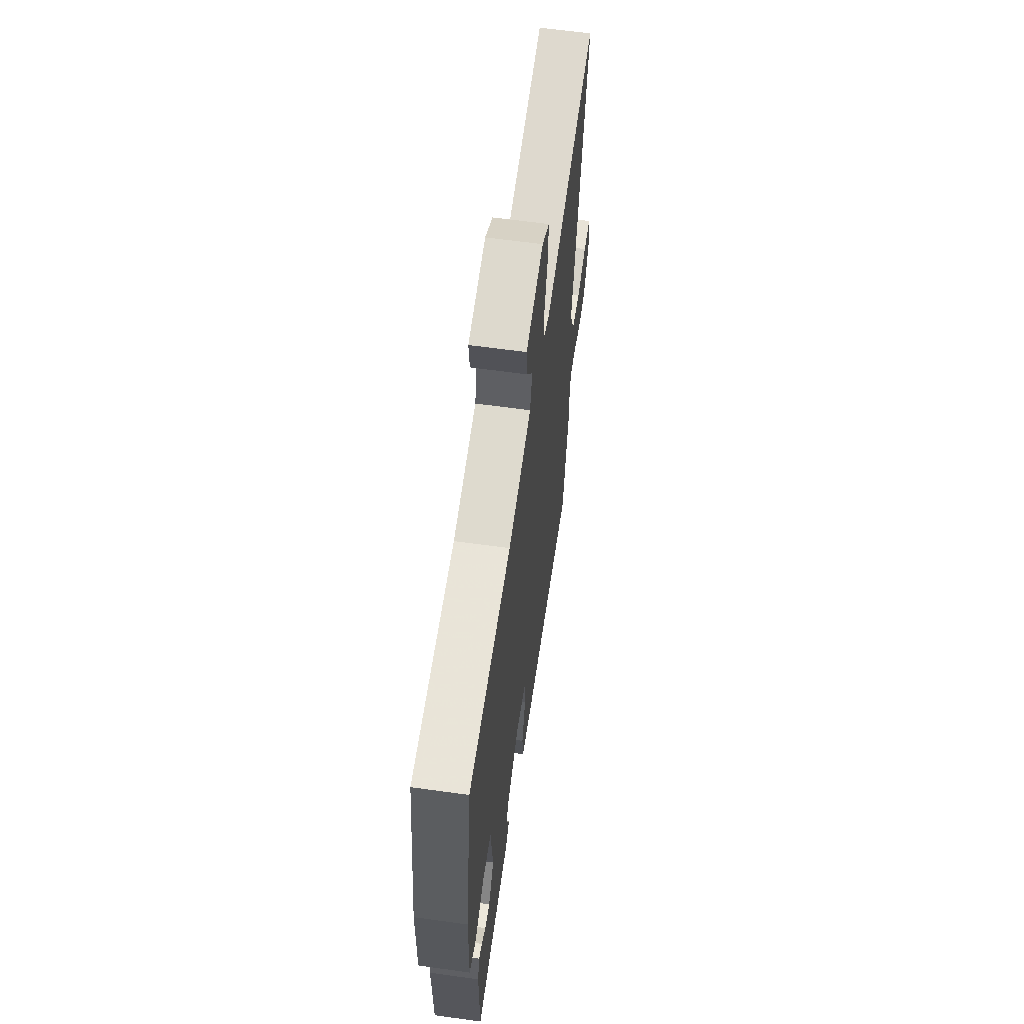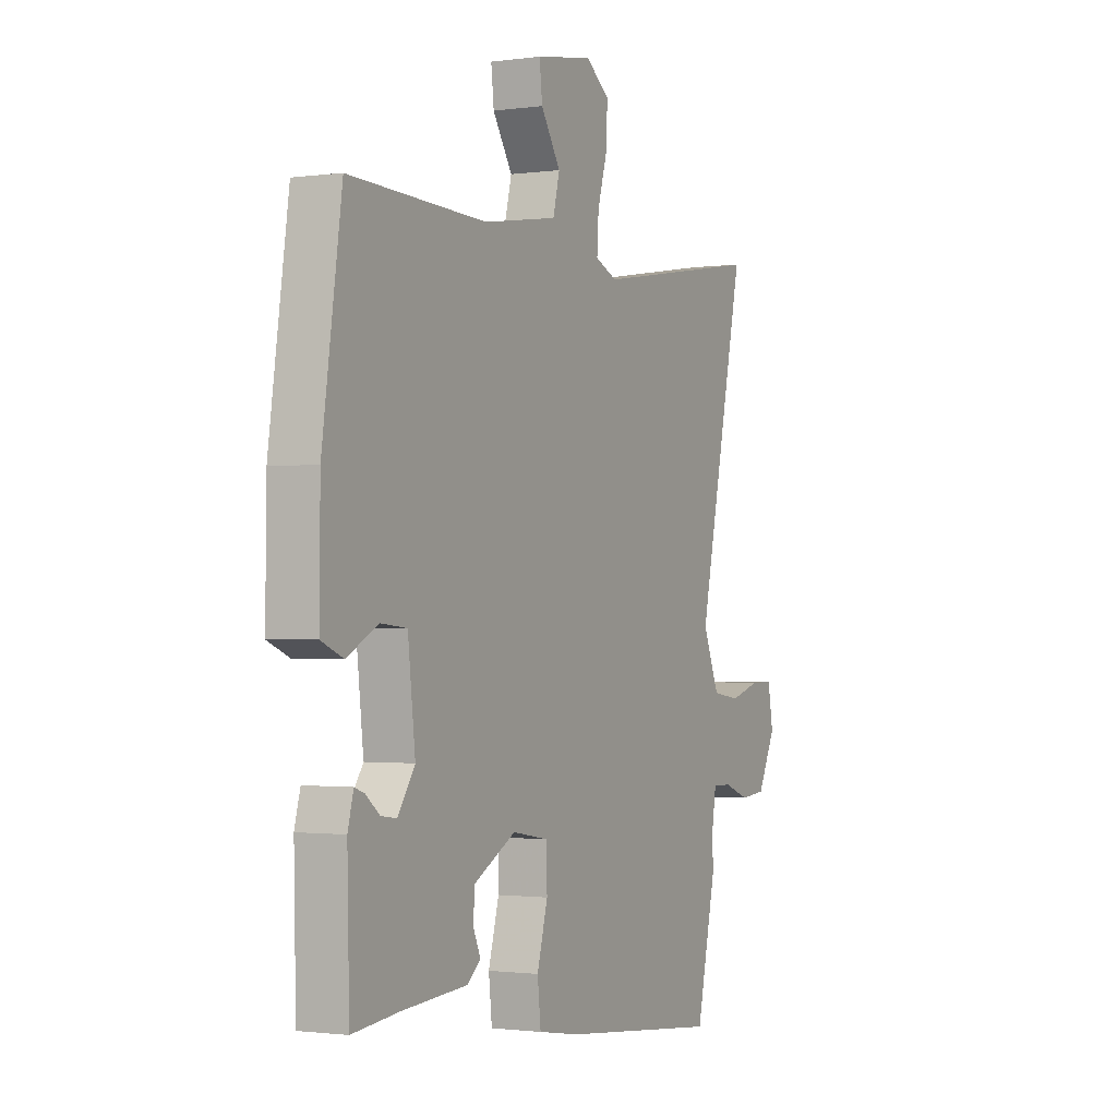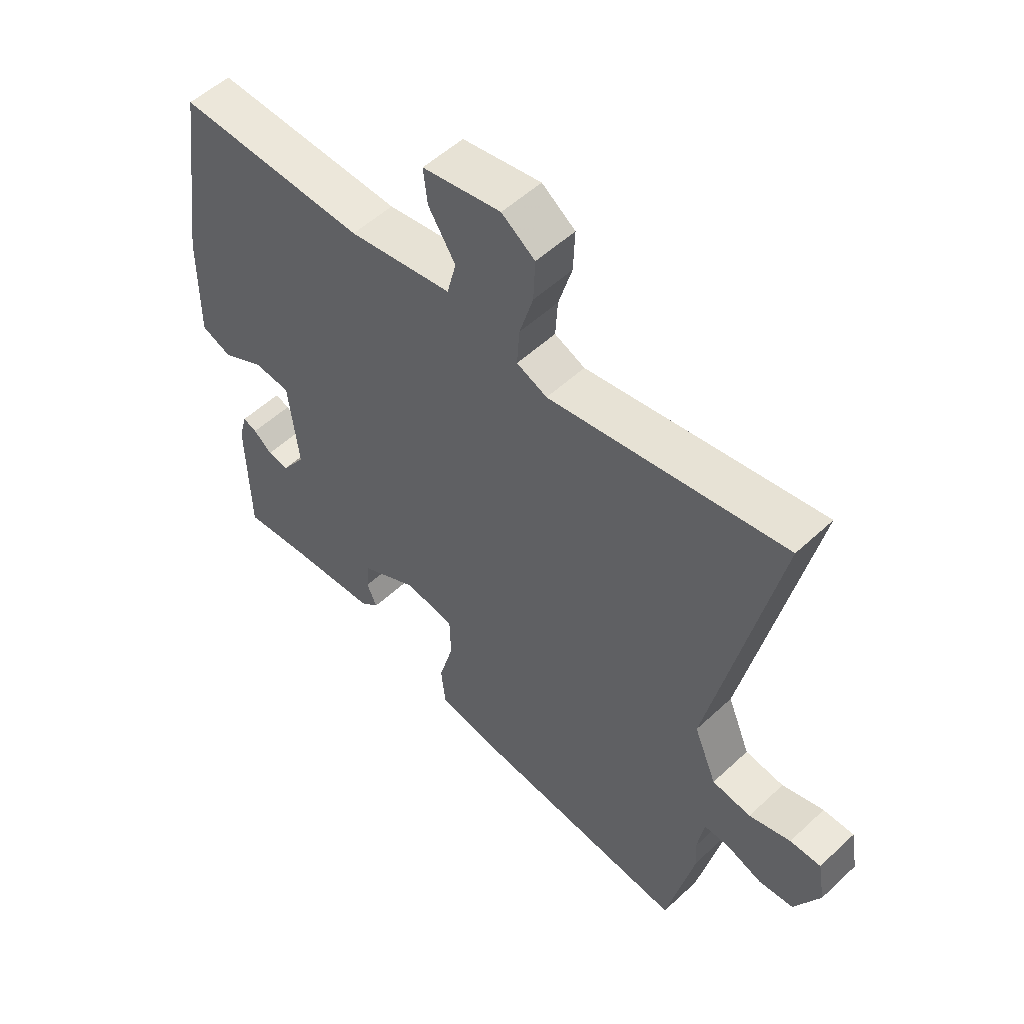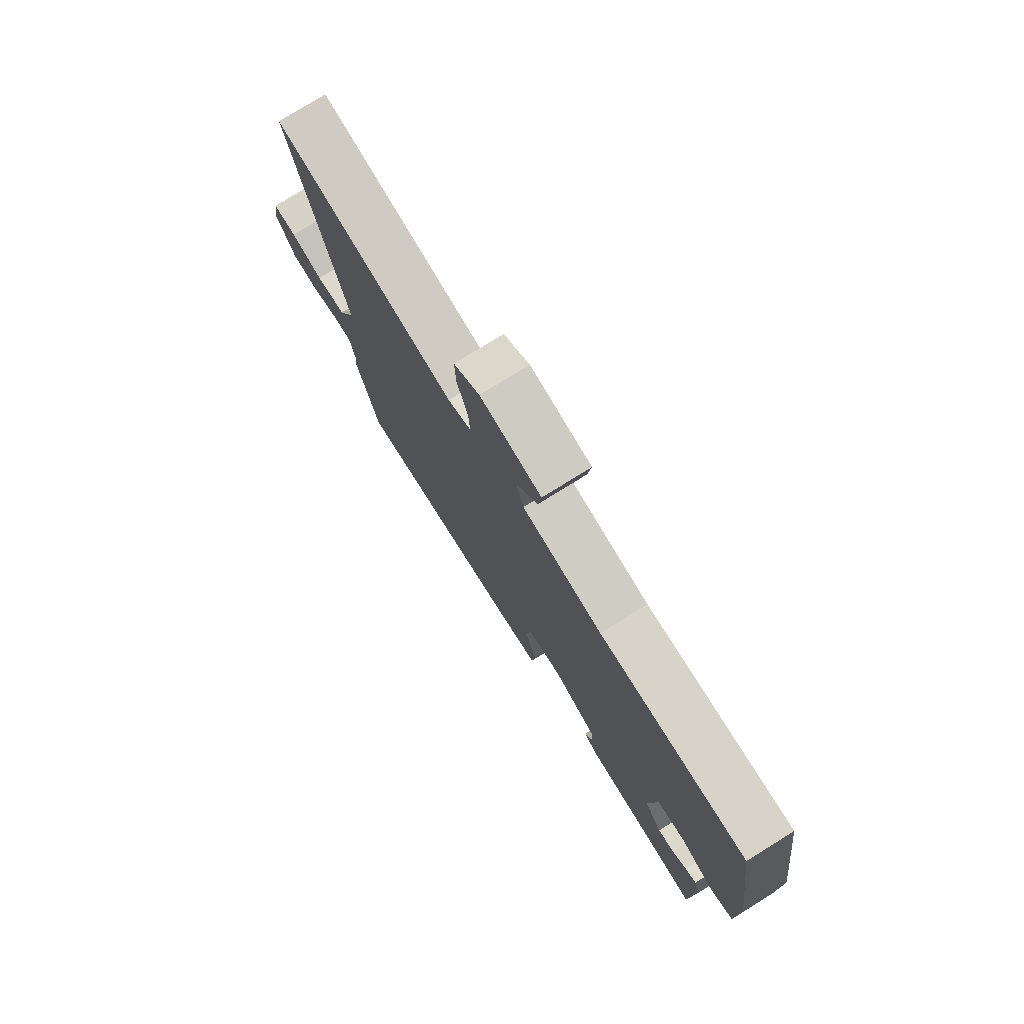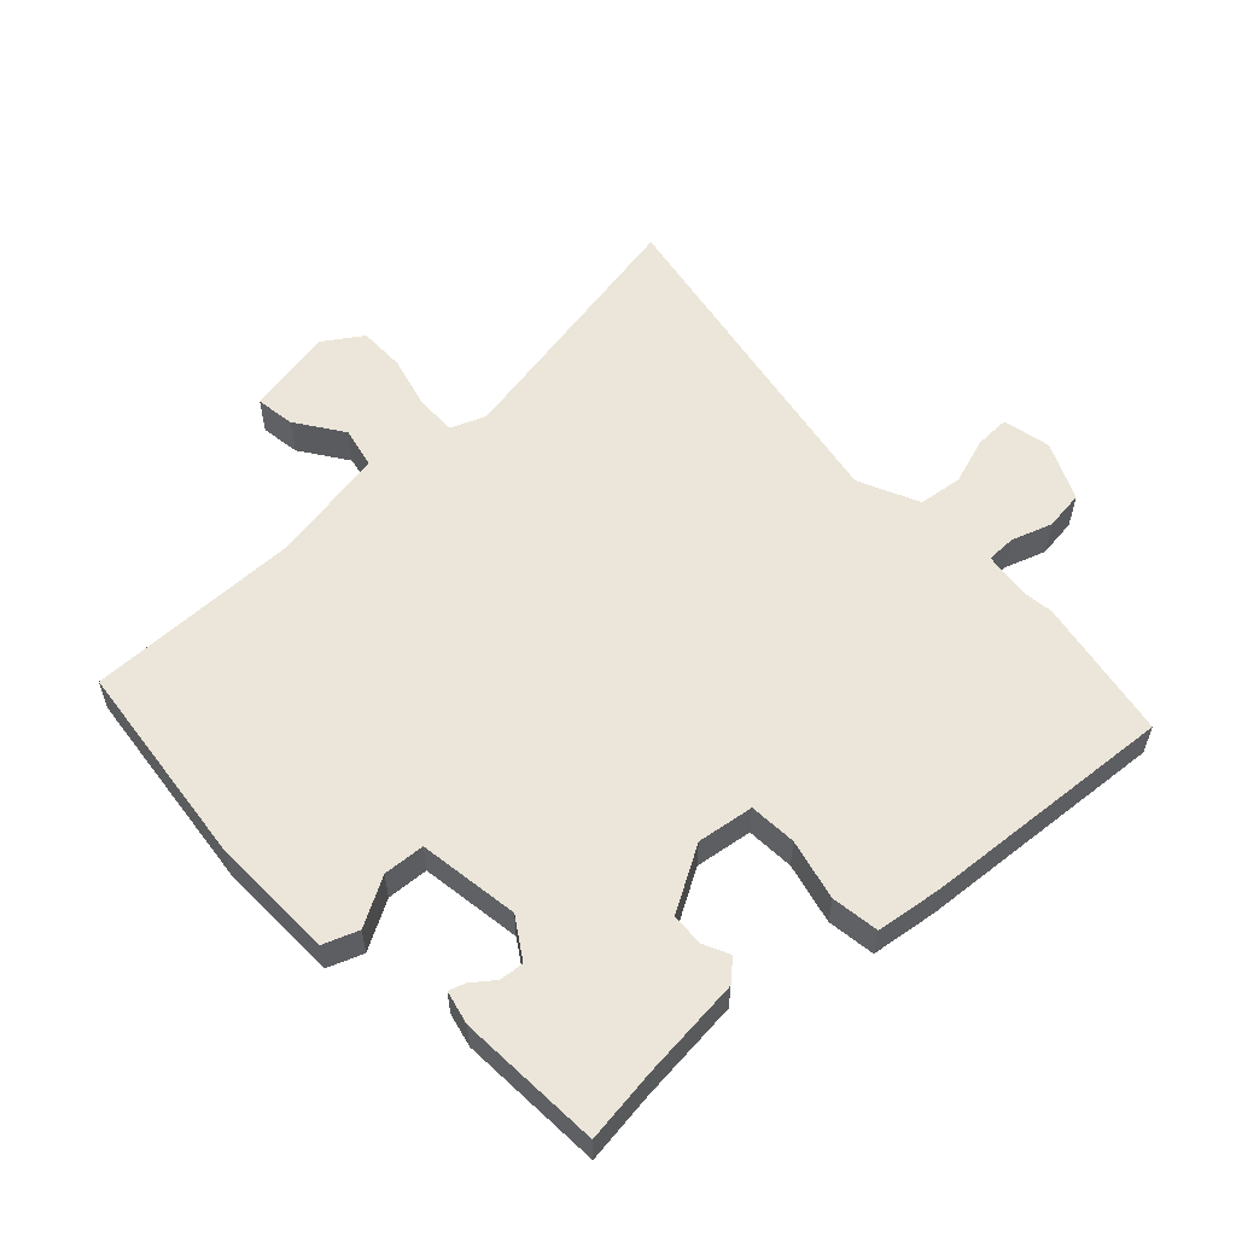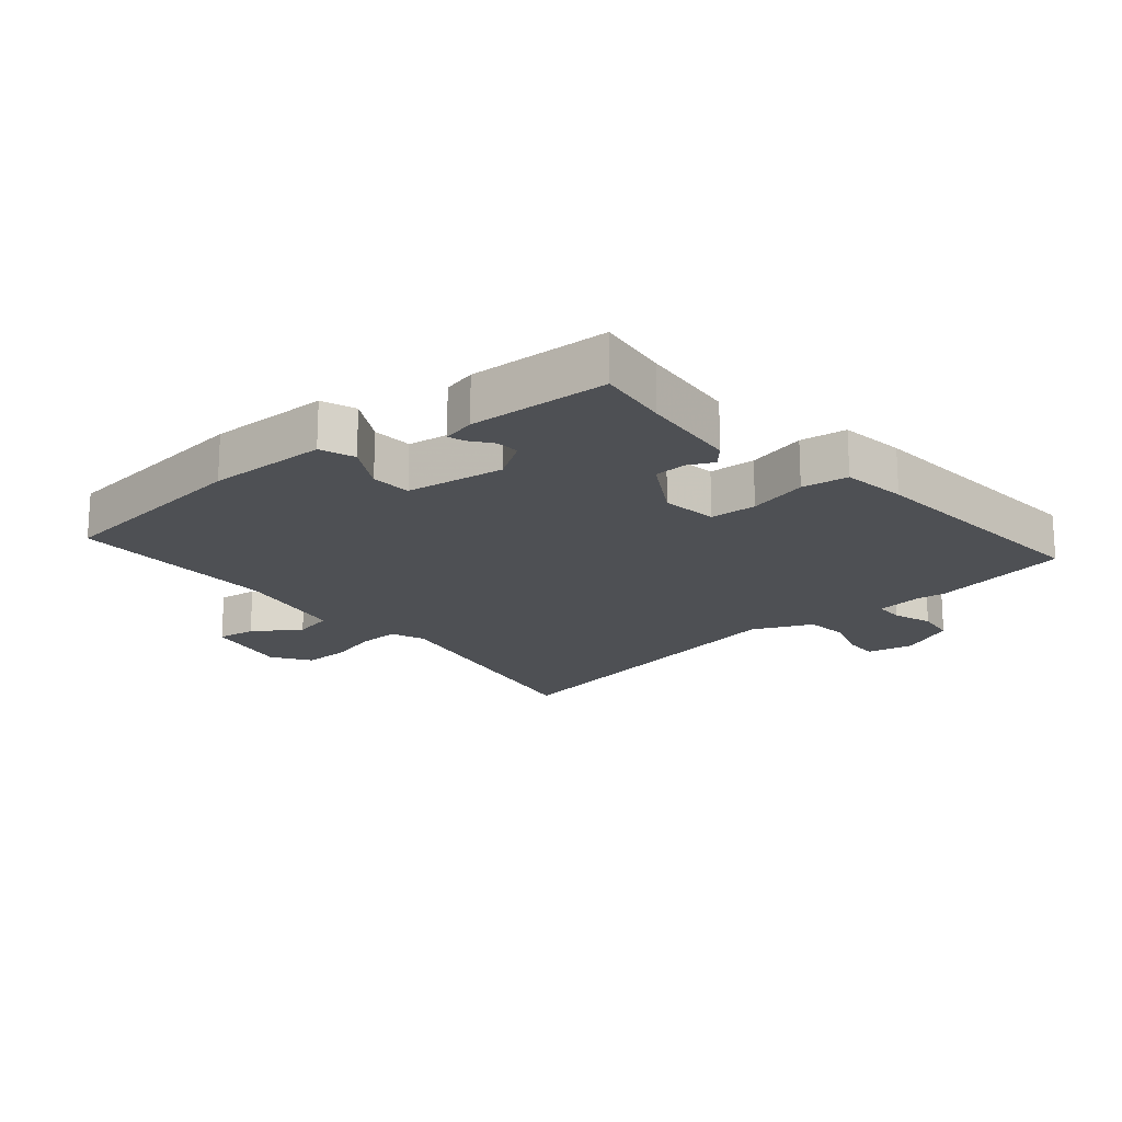
<metadata>
{"format":"obj","ext":"obj","renderer":"f3d","projection":"perspective","resolution":1024,"background":"white","views":[{"elev":61.8,"azim":98.1,"up":"+Z"},{"elev":-1.3,"azim":116.8,"up":"+Z"},{"elev":53.5,"azim":-134.8,"up":"+Z"},{"elev":77.6,"azim":58.2,"up":"+Z"},{"elev":56.8,"azim":135.1,"up":"+Y"},{"elev":-18.5,"azim":128.5,"up":"+Y"}]}
</metadata>
<code>
v -0.481 0.07 -0.586
v -0.53 0.07 -0.367
v -0.526 0.07 -0.319
v -0.538 0.07 -0.246
v -0.584 0.07 -0.247
v -0.647 0.07 -0.27
v -0.709 0.07 -0.264
v -0.754 0.07 -0.175
v -0.741 0.07 -0.1
v -0.686 0.07 -0.1
v -0.612 0.07 -0.122
v -0.543 0.07 -0.112
v -0.503 0.07 -0.016
v -0.62 0.07 0.52
v -0.384 0.07 0.481
v -0.202 0.07 0.451
v -0.148 0.07 0.474
v -0.152 0.07 0.539
v -0.176 0.07 0.62
v -0.179 0.07 0.693
v -0.12 0.07 0.735
v 0.019 0.07 0.711
v 0.012 0.07 0.649
v -0.036 0.07 0.574
v -0.02 0.07 0.51
v 0.163 0.07 0.481
v 0.498 0.07 0.492
v 0.545 0.07 0.164
v 0.547 0.07 -0.028
v 0.493 0.07 -0.05
v 0.417 0.07 -0.01
v 0.353 0.07 -0.016
v 0.335 0.07 -0.173
v 0.377 0.07 -0.234
v 0.415 0.07 -0.229
v 0.448 0.07 -0.202
v 0.473 0.07 -0.193
v 0.487 0.07 -0.245
v 0.482 0.07 -0.468
v 0.367 0.07 -0.456
v 0.209 0.07 -0.445
v 0.176 0.07 -0.417
v 0.194 0.07 -0.376
v 0.19 0.07 -0.325
v 0.088 0.07 -0.27
v 0 0.07 -0.285
v -0.002 0.07 -0.359
v 0.024 0.07 -0.453
v 0.016 0.07 -0.527
v -0.087 0.07 -0.544
v -0.481 0 -0.586
v -0.53 0 -0.367
v -0.526 0 -0.319
v -0.538 0 -0.246
v -0.584 0 -0.247
v -0.647 0 -0.27
v -0.709 0 -0.264
v -0.754 0 -0.175
v -0.741 0 -0.1
v -0.686 0 -0.1
v -0.612 0 -0.122
v -0.543 0 -0.112
v -0.503 0 -0.016
v -0.62 0 0.52
v -0.384 0 0.481
v -0.202 0 0.451
v -0.148 0 0.474
v -0.152 0 0.539
v -0.176 0 0.62
v -0.179 0 0.693
v -0.12 0 0.735
v 0.019 0 0.711
v 0.012 0 0.649
v -0.036 0 0.574
v -0.02 0 0.51
v 0.163 0 0.481
v 0.498 0 0.492
v 0.545 0 0.164
v 0.547 0 -0.028
v 0.493 0 -0.05
v 0.417 0 -0.01
v 0.353 0 -0.016
v 0.335 0 -0.173
v 0.377 0 -0.234
v 0.415 0 -0.229
v 0.448 0 -0.202
v 0.473 0 -0.193
v 0.487 0 -0.245
v 0.482 0 -0.468
v 0.367 0 -0.456
v 0.209 0 -0.445
v 0.176 0 -0.417
v 0.194 0 -0.376
v 0.19 0 -0.325
v 0.088 0 -0.27
v 0 0 -0.285
v -0.002 0 -0.359
v 0.024 0 -0.453
v 0.016 0 -0.527
v -0.087 0 -0.544
f 1 2 3
f 50 1 3
f 49 50 3
f 48 49 3
f 47 48 3
f 46 47 3 4
f 45 46 4
f 40 41 42 43
f 40 43 44
f 38 39 40
f 37 38 40
f 36 37 40
f 35 36 40
f 34 35 40 44
f 33 34 44 45
f 29 30 31
f 28 29 31
f 27 28 31
f 26 27 31
f 25 26 31 32
f 22 23 24
f 21 22 24
f 20 21 24
f 19 20 24
f 18 19 24
f 17 18 24 25
f 33 45 4
f 32 33 4
f 25 32 4
f 17 25 4
f 16 17 4
f 9 10 11
f 8 9 11
f 7 8 11
f 6 7 11
f 5 6 11
f 5 11 12
f 4 5 12 13
f 15 16 4 13
f 13 14 15
f 53 52 51
f 53 51 100
f 53 100 99
f 53 99 98
f 53 98 97
f 54 53 97 96
f 54 96 95
f 93 92 91 90
f 94 93 90
f 90 89 88
f 90 88 87
f 90 87 86
f 90 86 85
f 94 90 85 84
f 95 94 84 83
f 81 80 79
f 81 79 78
f 81 78 77
f 81 77 76
f 82 81 76 75
f 74 73 72
f 74 72 71
f 74 71 70
f 74 70 69
f 74 69 68
f 75 74 68 67
f 54 95 83
f 54 83 82
f 54 82 75
f 54 75 67
f 54 67 66
f 61 60 59
f 61 59 58
f 61 58 57
f 61 57 56
f 61 56 55
f 62 61 55
f 63 62 55 54
f 63 54 66 65
f 65 64 63
f 1 51 52 2
f 2 52 53 3
f 3 53 54 4
f 4 54 55 5
f 5 55 56 6
f 6 56 57 7
f 7 57 58 8
f 8 58 59 9
f 9 59 60 10
f 10 60 61 11
f 11 61 62 12
f 12 62 63 13
f 13 63 64 14
f 14 64 65 15
f 15 65 66 16
f 16 66 67 17
f 17 67 68 18
f 18 68 69 19
f 19 69 70 20
f 20 70 71 21
f 21 71 72 22
f 22 72 73 23
f 23 73 74 24
f 24 74 75 25
f 25 75 76 26
f 26 76 77 27
f 27 77 78 28
f 28 78 79 29
f 29 79 80 30
f 30 80 81 31
f 31 81 82 32
f 32 82 83 33
f 33 83 84 34
f 34 84 85 35
f 35 85 86 36
f 36 86 87 37
f 37 87 88 38
f 38 88 89 39
f 39 89 90 40
f 40 90 91 41
f 41 91 92 42
f 42 92 93 43
f 43 93 94 44
f 44 94 95 45
f 45 95 96 46
f 46 96 97 47
f 47 97 98 48
f 48 98 99 49
f 49 99 100 50
f 50 100 51 1

</code>
